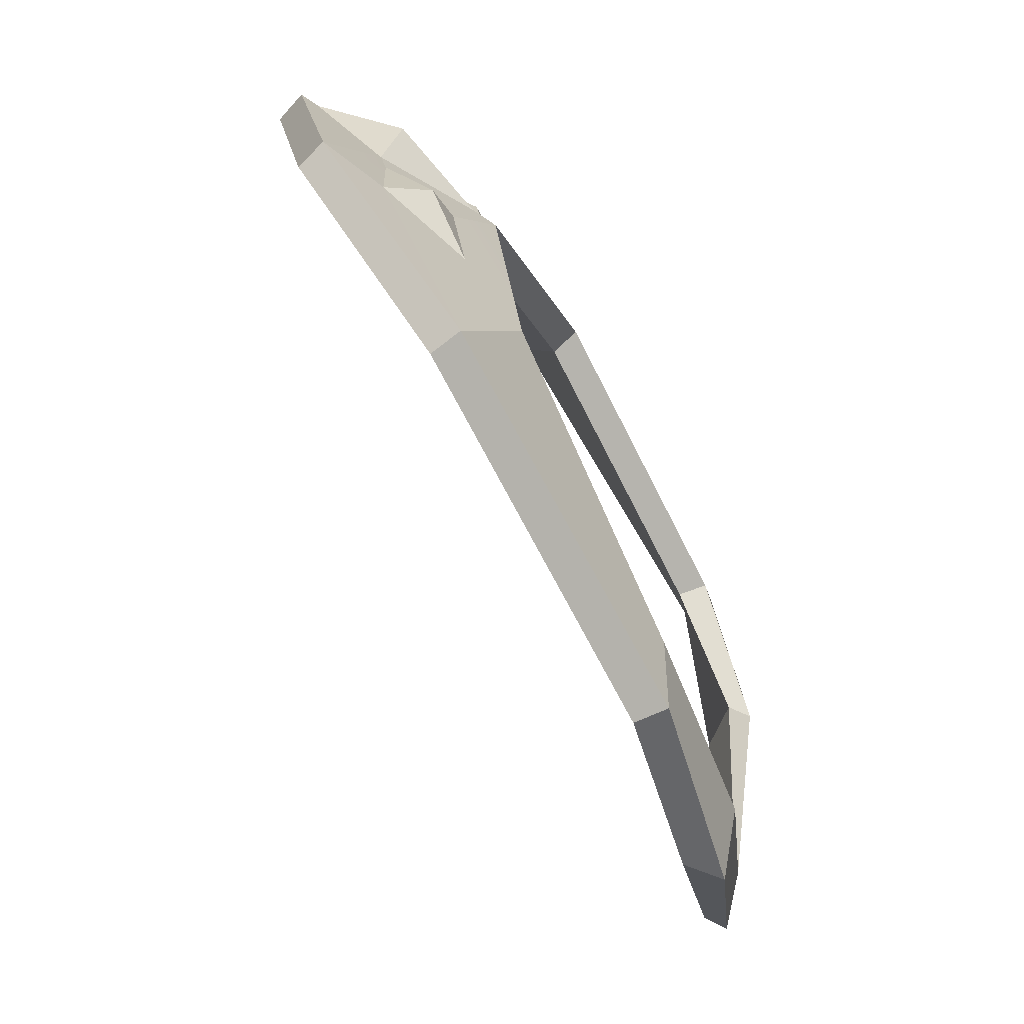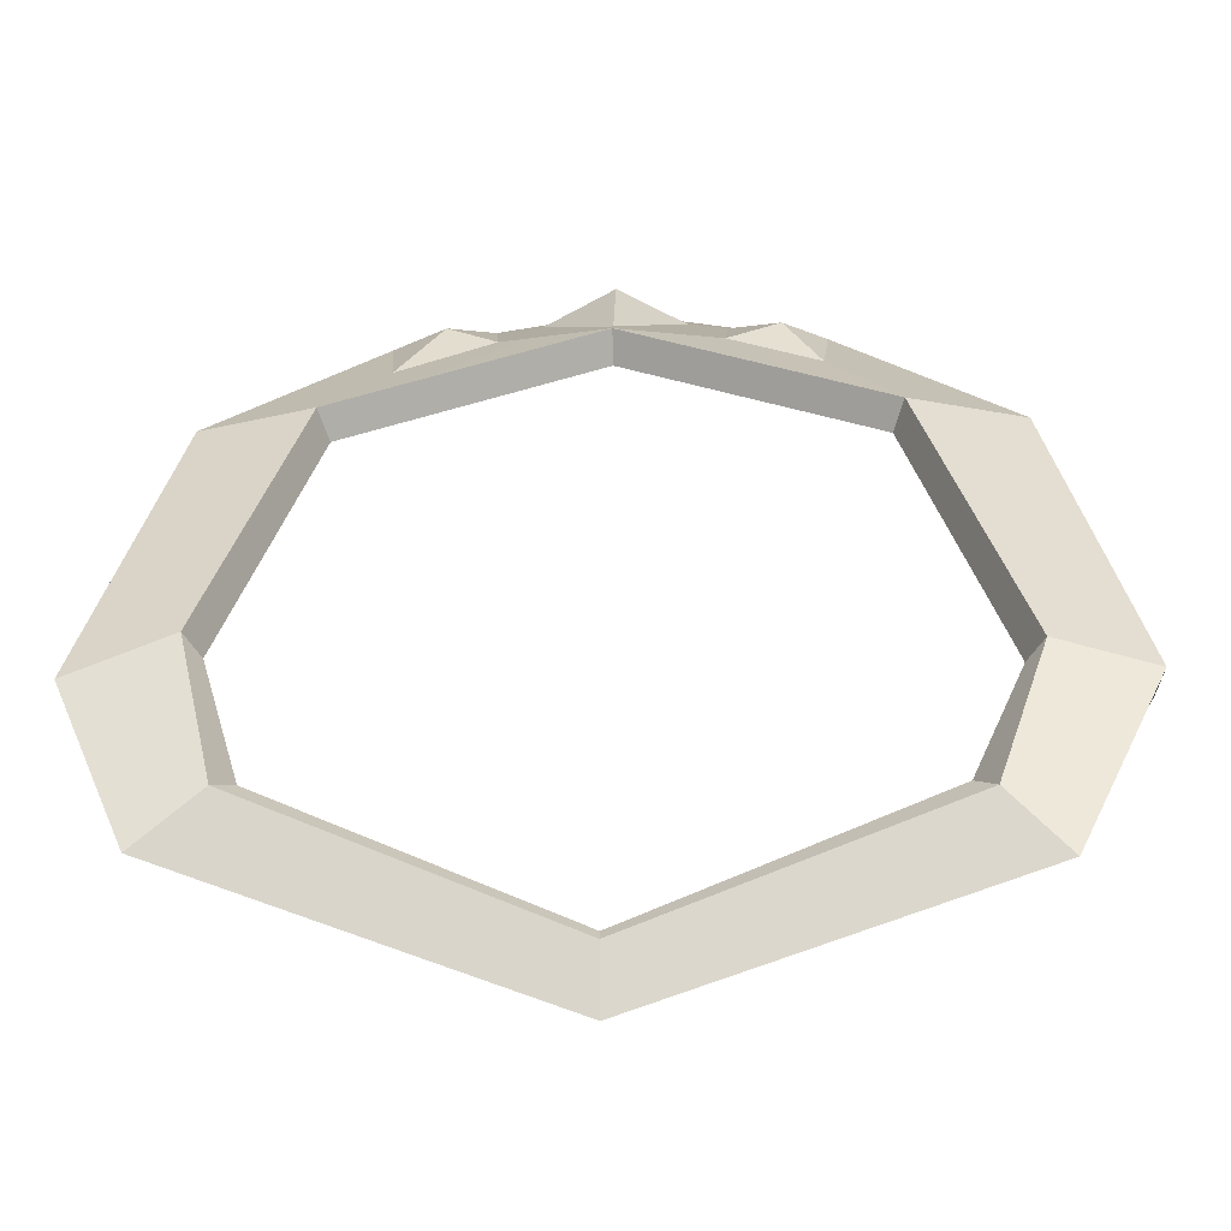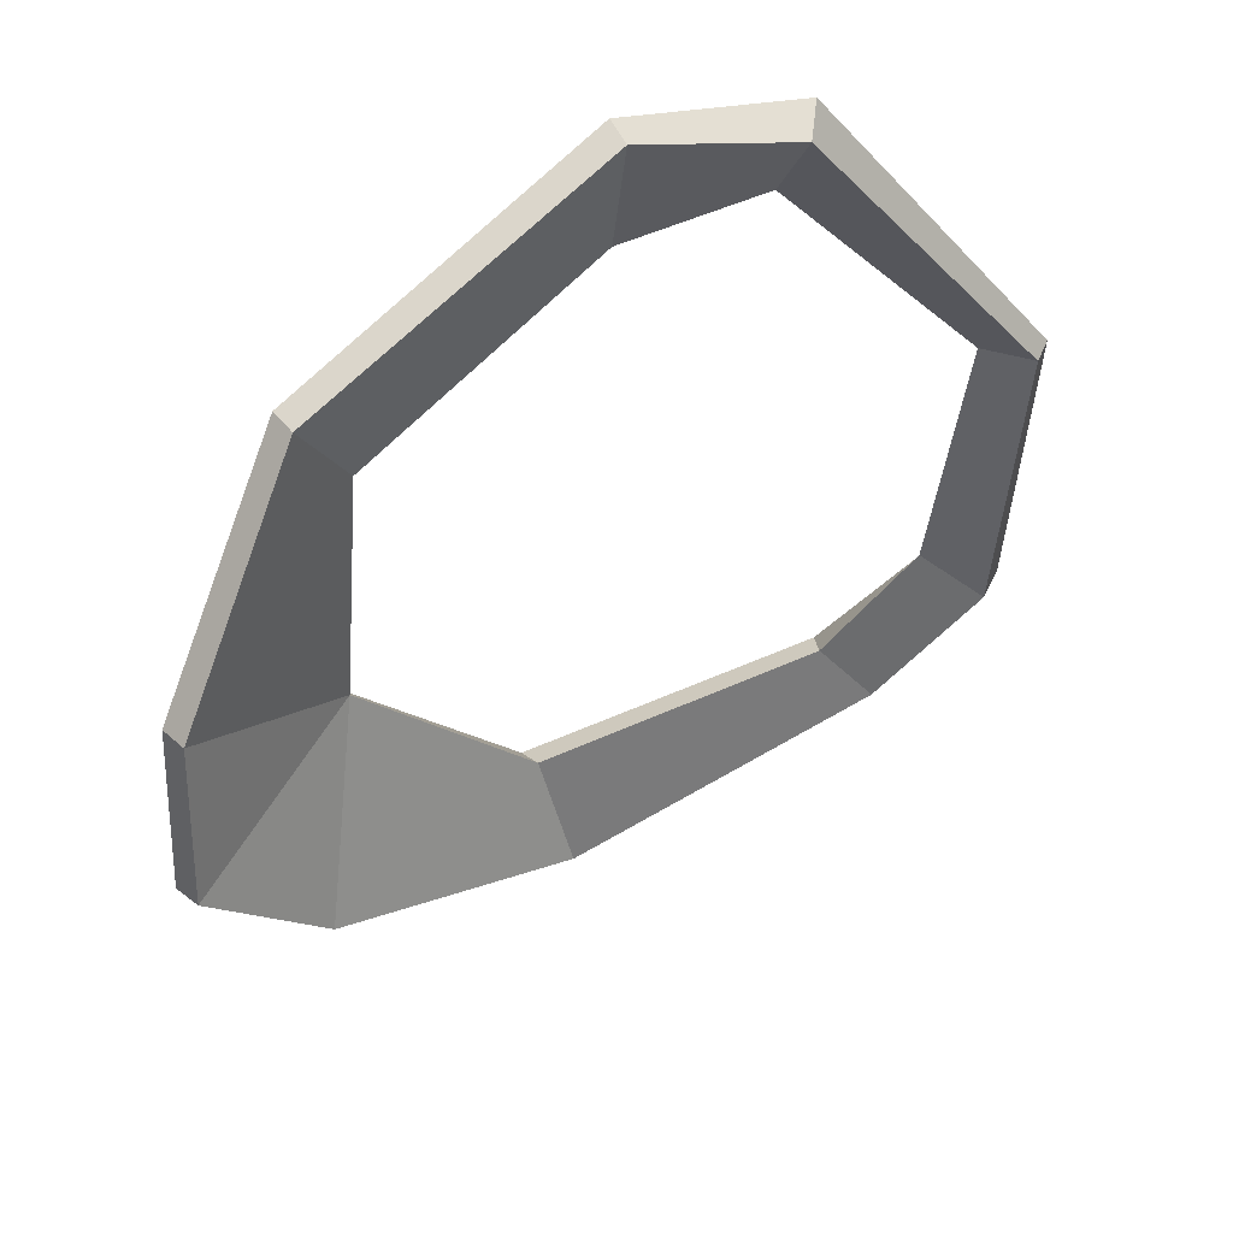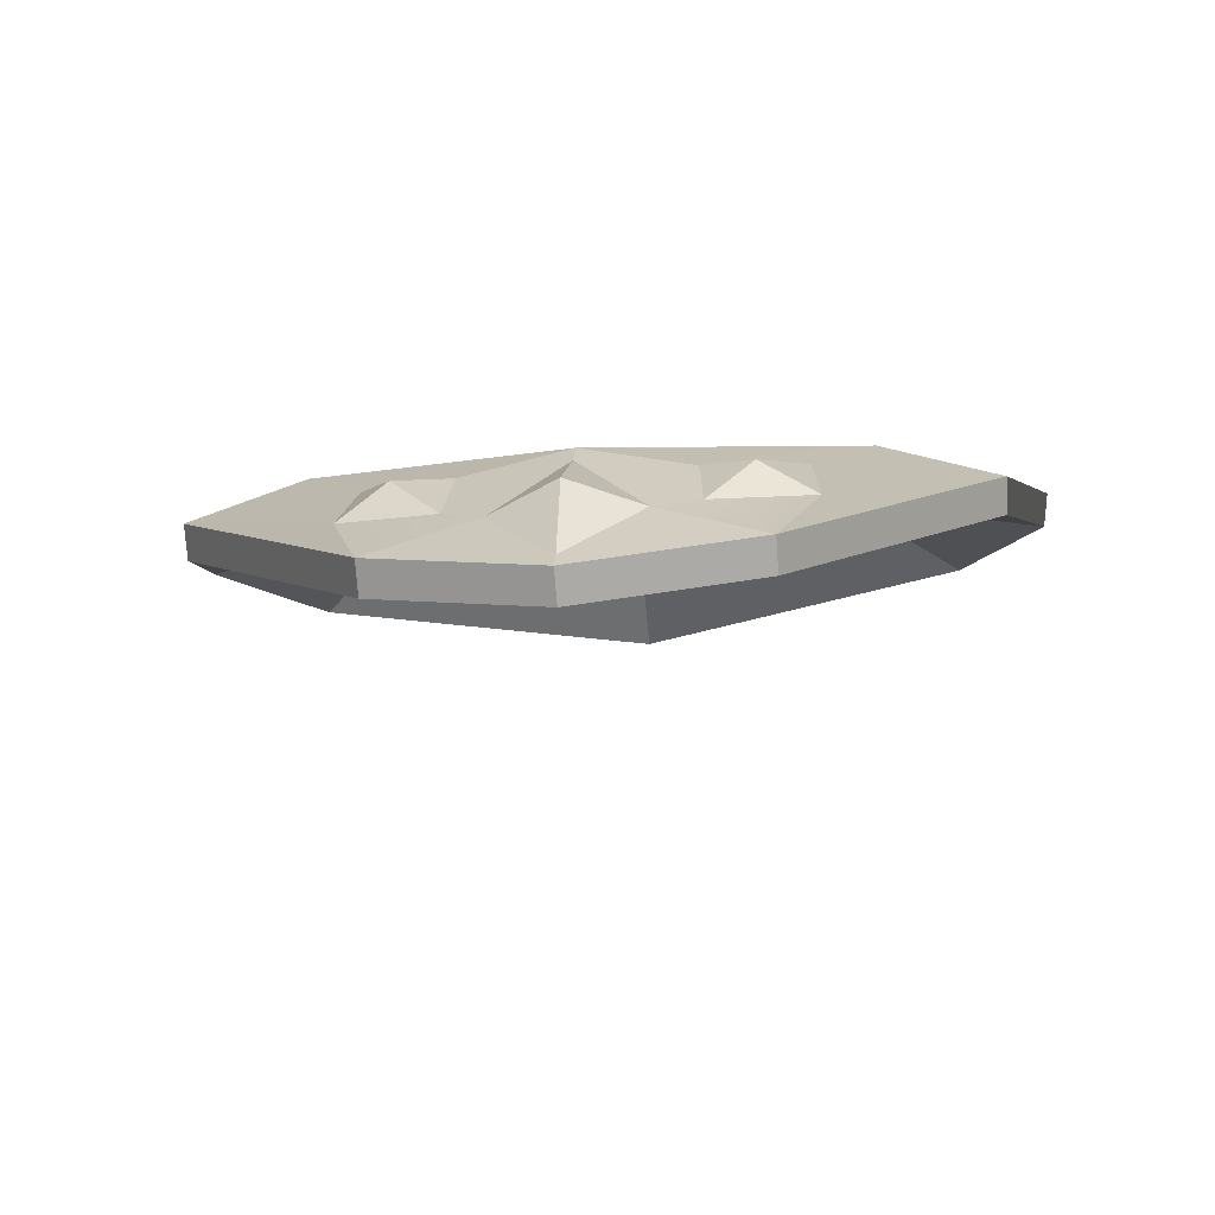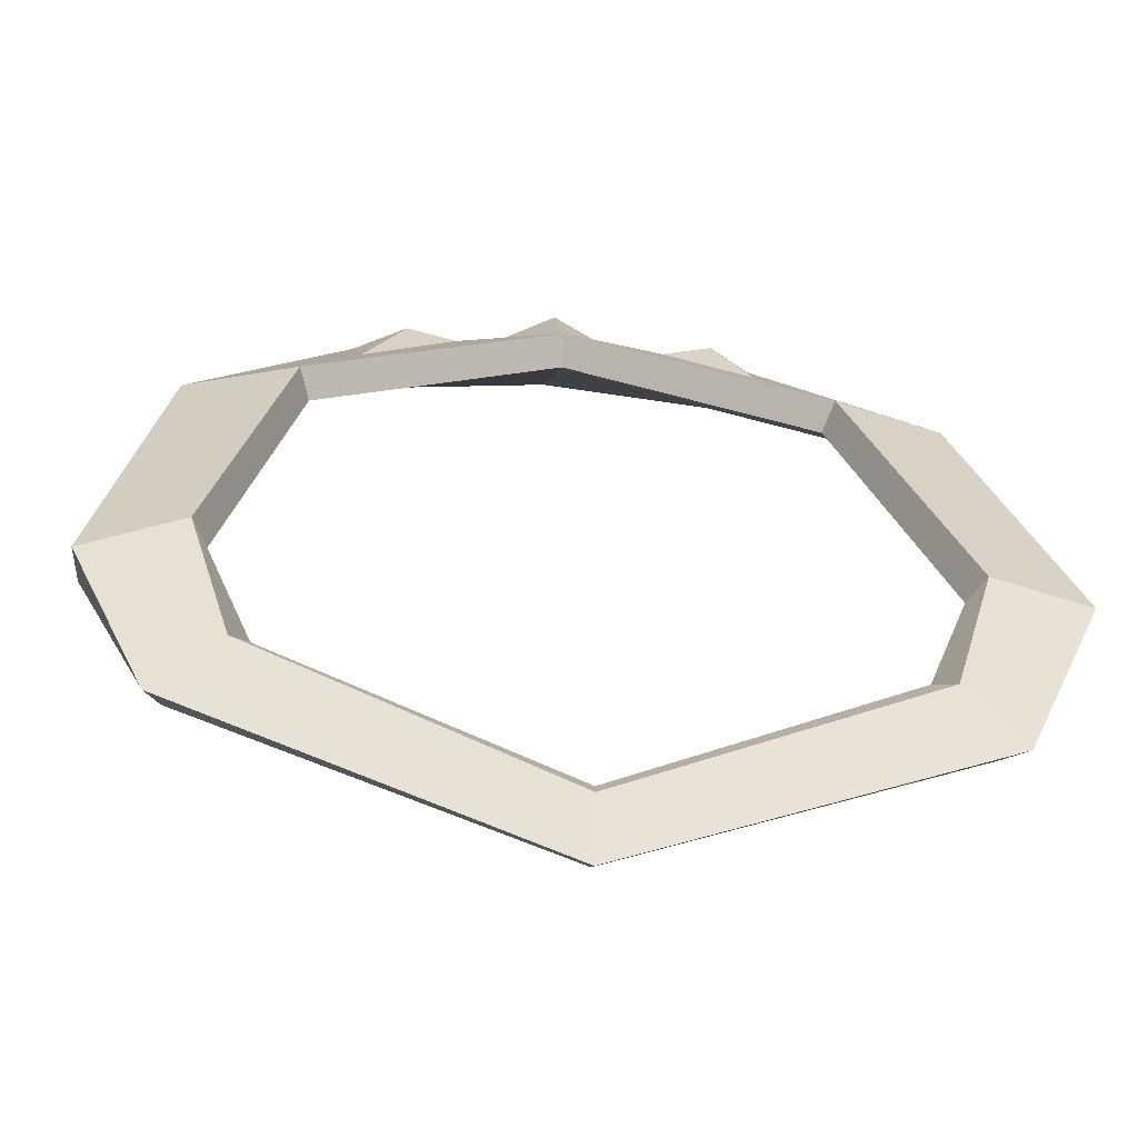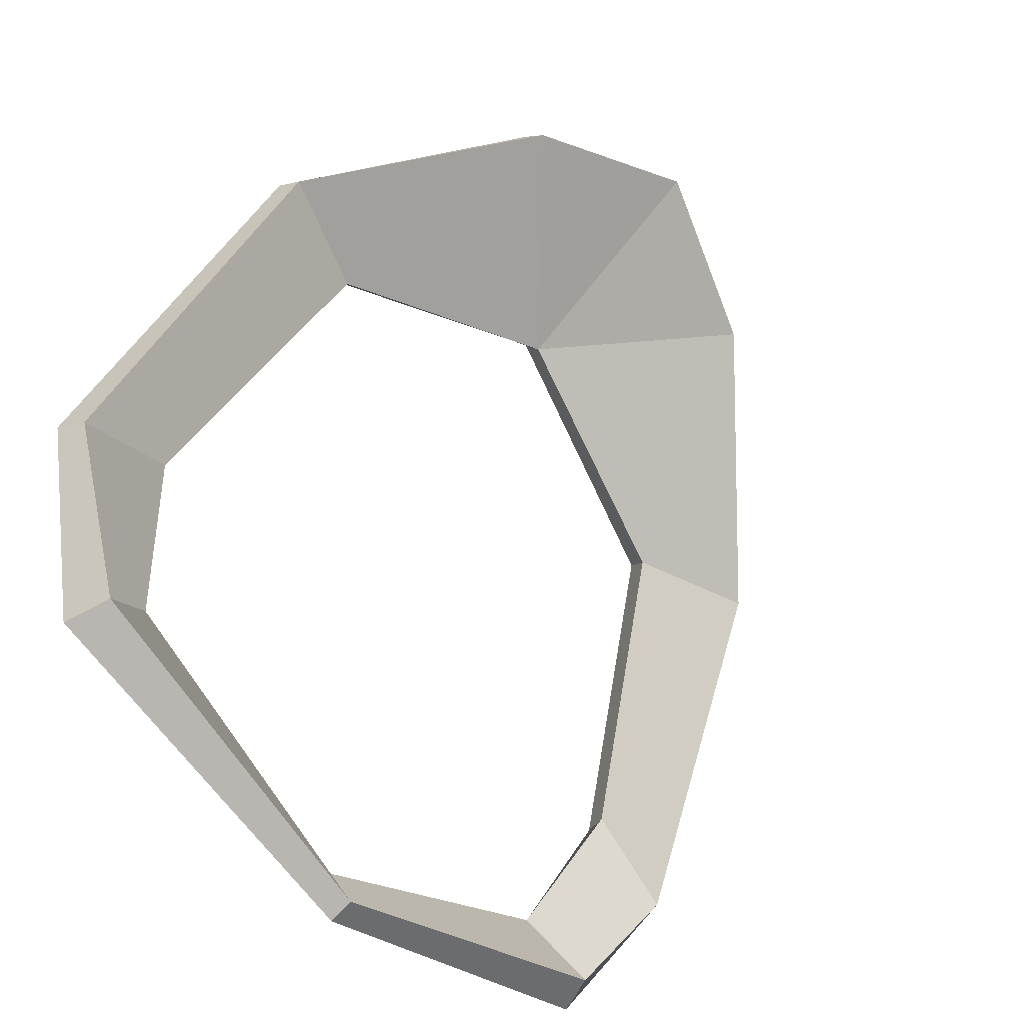
<metadata>
{"format":"obj","ext":"obj","renderer":"f3d","projection":"perspective","resolution":1024,"background":"white","views":[{"elev":4.1,"azim":97.0,"up":"+Z"},{"elev":-24.8,"azim":-178.0,"up":"+Z"},{"elev":-35.8,"azim":108.0,"up":"+Y"},{"elev":-30.9,"azim":6.0,"up":"+Y"},{"elev":-34.2,"azim":174.1,"up":"+Z"},{"elev":-51.7,"azim":-49.6,"up":"+Z"}]}
</metadata>
<code>
v 5.193 35.41 1.702
v 0 34.29 3.861
v 0 29.96 6.766
v 3.584 31.12 5.488
v 7.74 34.46 1.746
v -5.193 35.41 1.702
v -3.584 31.12 5.488
v -7.74 34.46 1.746
v -7.169 39.04 -7.95
v 0 39.26 -10.54
v 7.255 39.16 -7.813
v -9.089 38.33 -4.902
v 8.975 38.34 -4.879
v -5.912 39.56 -6.815
v 0 39.92 -9.383
v 5.834 39.63 -6.767
v -7.01 38.3 -4.222
v 6.783 38.17 -3.884
v 4e-06 30.44 7.292
v 3.587 31.63 5.989
v 2.5e-05 34.68 4.456
v 5.407 35.9 2.17
v 7.77 35.04 2.173
v -3.587 31.63 5.989
v -5.406 35.9 2.171
v -7.77 35.04 2.172
v -7.329 38.92 -4.031
v -9.231 38.99 -4.642
v -6.287 40.06 -7.087
v 8.2e-05 39.98 -9.532
v -0.002304 39.74 -10.77
v -7.48 39.93 -8.256
v 6.206 40.1 -6.941
v 7.546 39.95 -8.015
v 7.076 38.78 -3.652
v 9.087 38.99 -4.584
v 2.1e-05 34.19 4.783
v 6e-06 30.81 7.045
v 1.452 32.44 5.828
v -1.416 32.38 5.871
v 1.3e-05 32.67 6.539
v 3.253 33.82 5.019
v -3.253 33.82 5.019
v 4.377 33.01 5.021
v -4.176 32.88 5.177
v 2.221 34.09 4.538
v 2.361 32.7 5.55
v 4.187 34.61 3.601
v -2.155 34.14 4.509
v -2.212 32.71 5.557
v -4.022 34.43 3.796
f 19 20 39 38
f 48 46 42
f 51 45 43
f 24 19 38 40
f 25 27 28 26
f 29 30 31 32
f 30 33 34 31
f 35 36 34 33
f 28 27 29 32
f 22 23 36 35
f 3 2 4
f 1 5 4 2
f 7 8 6 2
f 3 7 2
f 6 8 12 17
f 14 9 10 15
f 15 10 11 16
f 18 16 11 13
f 12 9 14 17
f 1 18 13 5
f 3 4 20 19
f 1 2 21 22
f 4 5 23 20
f 2 6 25 21
f 8 7 24 26
f 7 3 19 24
f 6 17 27 25
f 12 8 26 28
f 14 15 30 29
f 10 9 32 31
f 15 16 33 30
f 11 10 31 34
f 13 11 34 36
f 16 18 35 33
f 17 14 29 27
f 9 12 28 32
f 5 13 36 23
f 18 1 22 35
f 41 39 37
f 37 40 41
f 46 47 42
f 45 50 43
f 41 40 38
f 38 39 41
f 47 44 42
f 44 48 42
f 43 50 49
f 49 51 43
f 20 44 47 39
f 22 48 44 23
f 22 21 46 48
f 39 47 46 21 37
f 49 50 40 37 21
f 21 25 51 49
f 24 45 26
f 40 50 45 24
f 23 44 20
f 26 45 51 25

</code>
